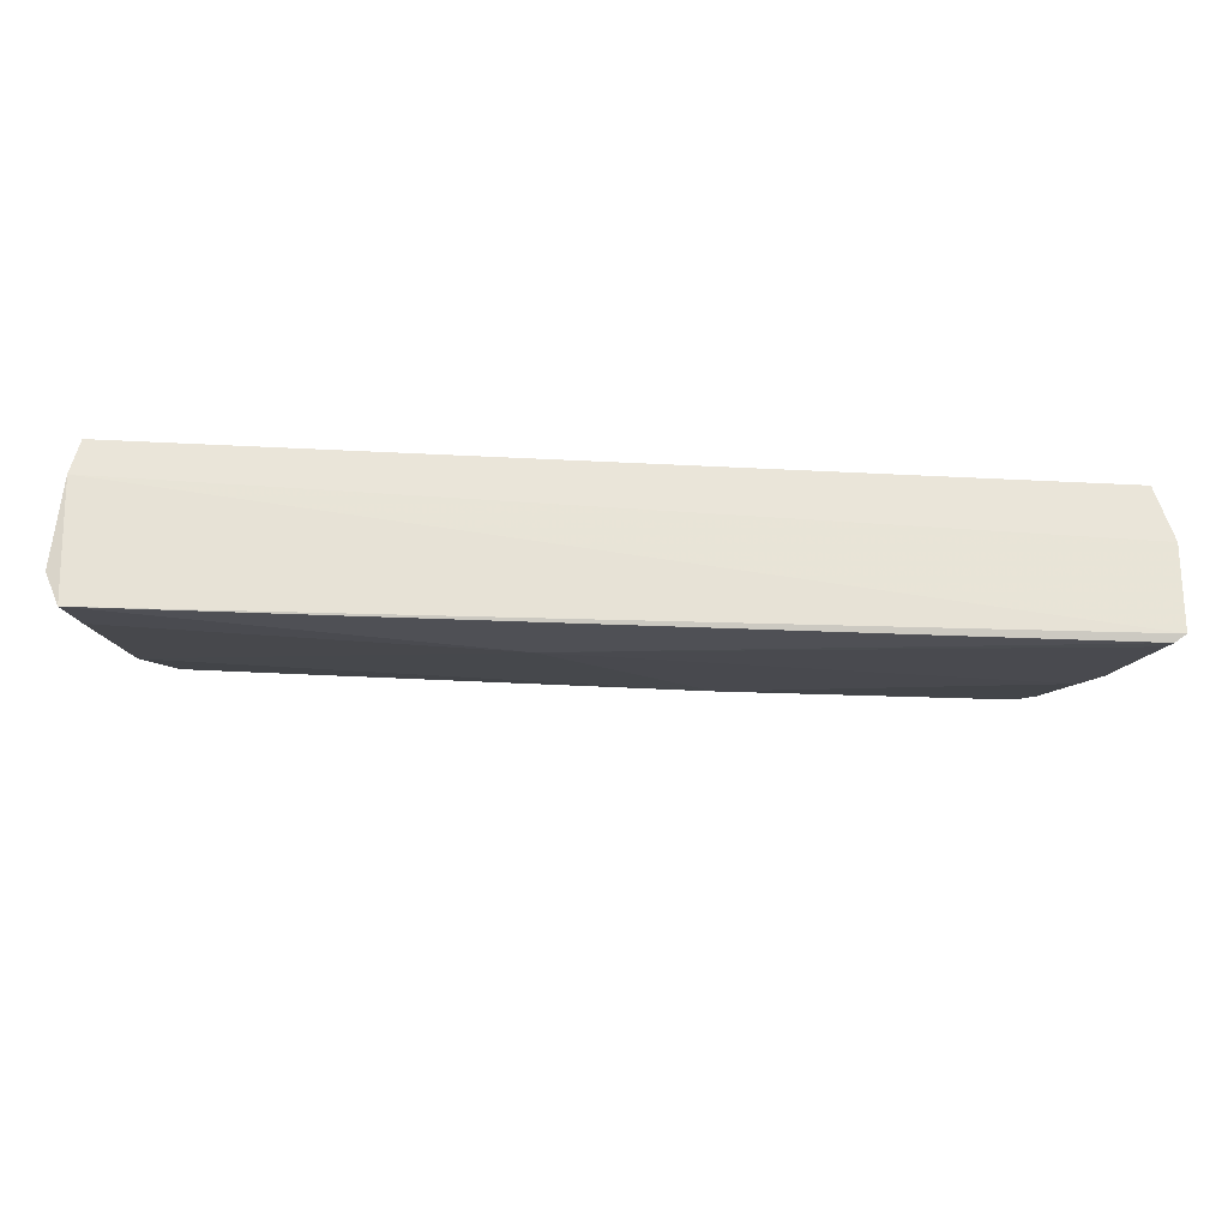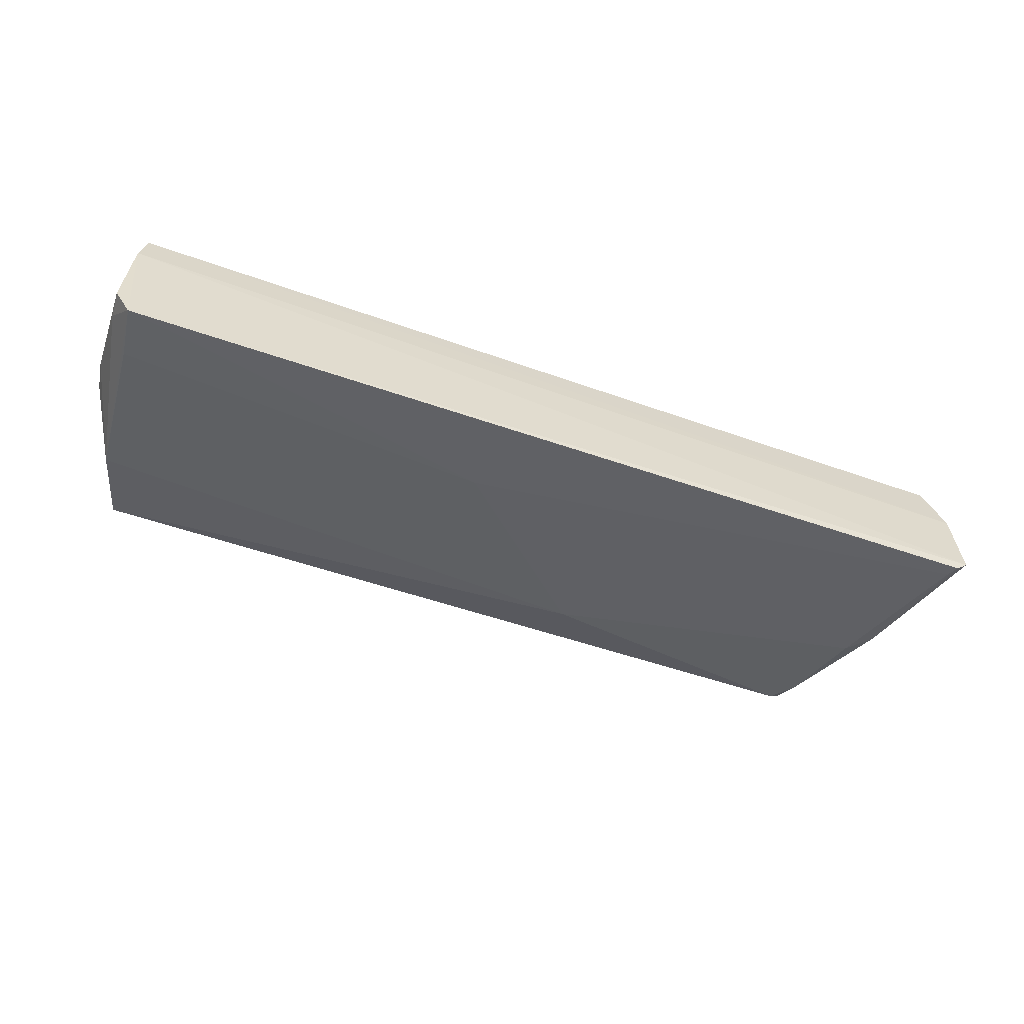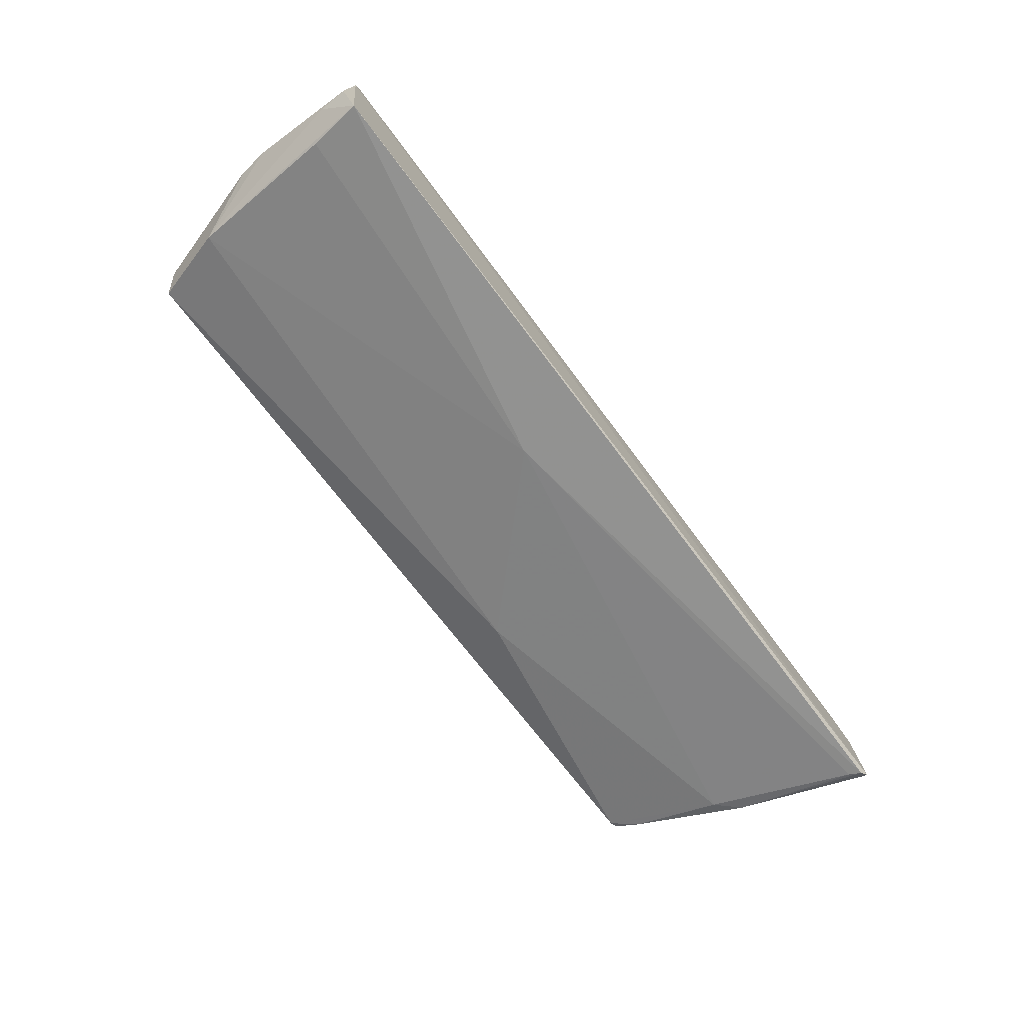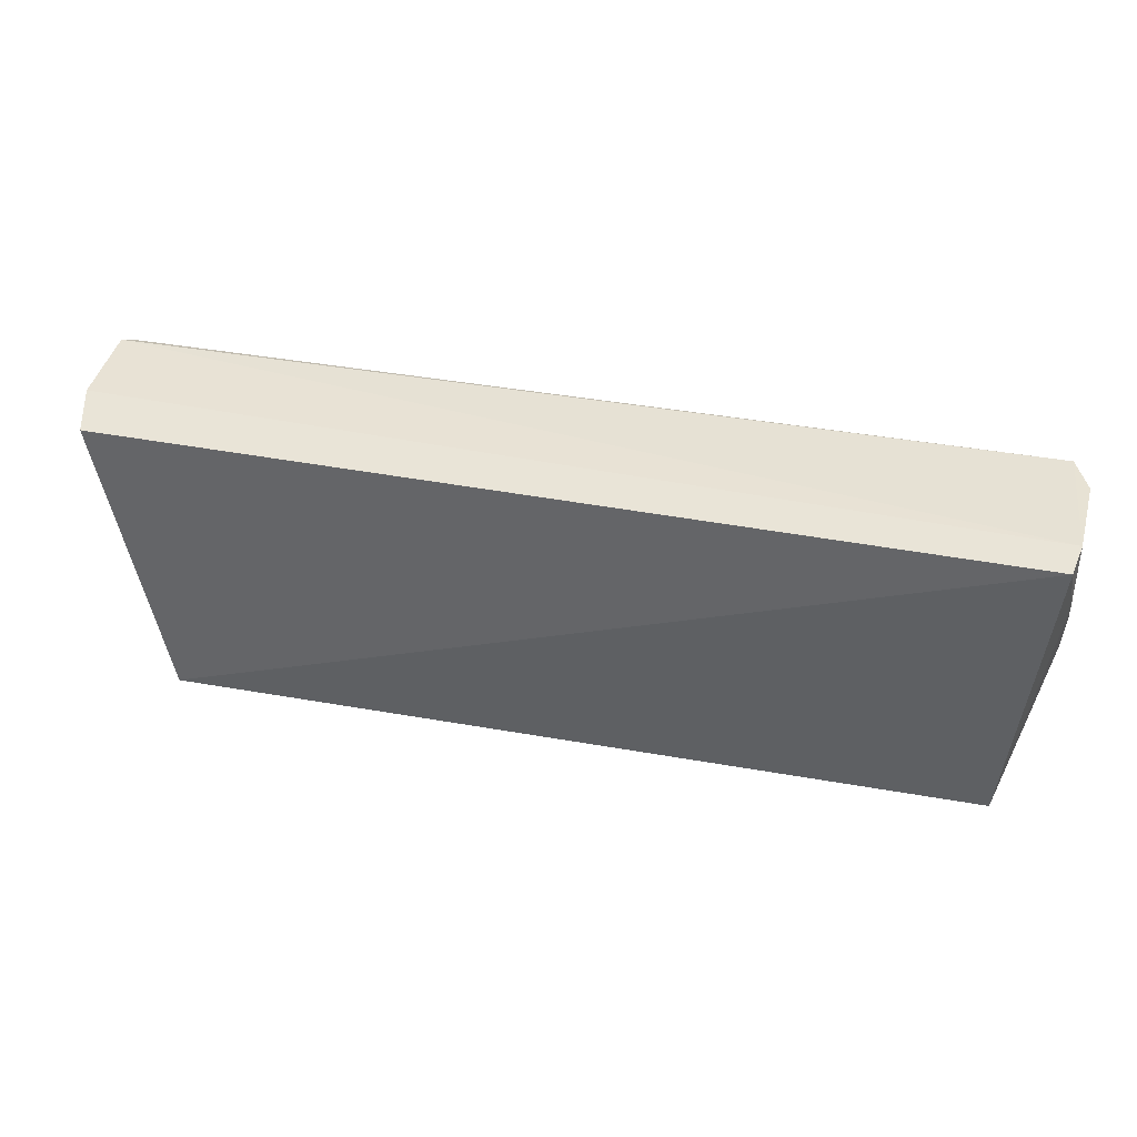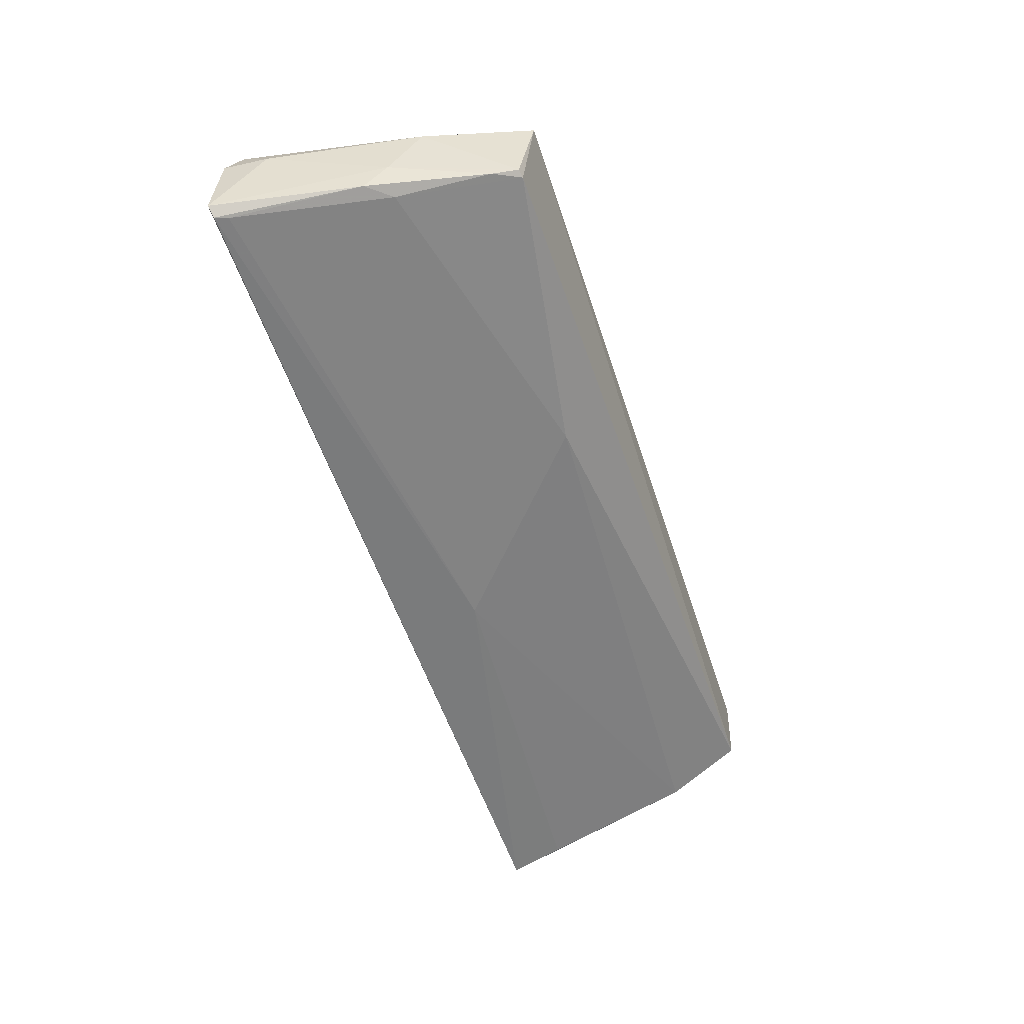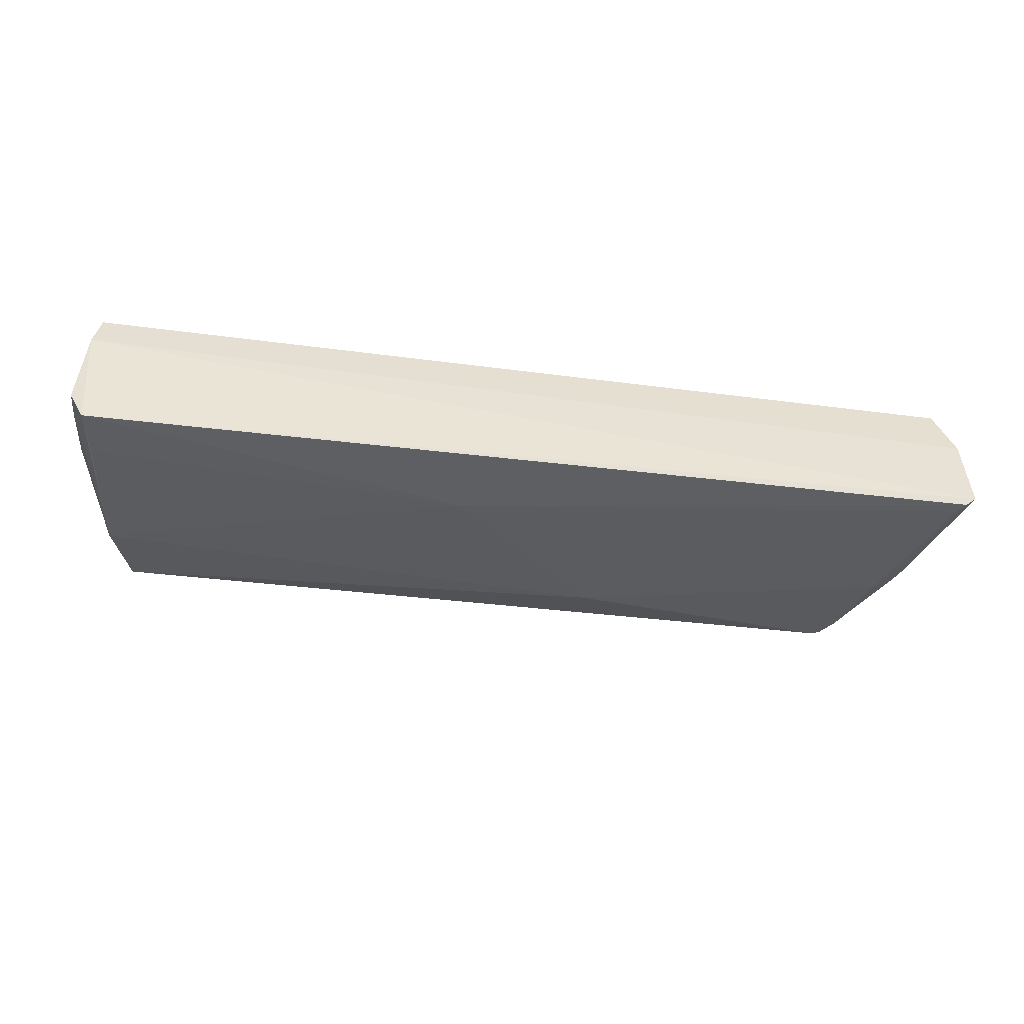
<metadata>
{"format":"obj","ext":"obj","renderer":"f3d","projection":"perspective","resolution":1024,"background":"white","views":[{"elev":63.8,"azim":-177.2,"up":"+Y"},{"elev":-56.8,"azim":159.6,"up":"+Z"},{"elev":-71.6,"azim":126.5,"up":"+Z"},{"elev":38.4,"azim":13.4,"up":"+Y"},{"elev":-55.2,"azim":-71.9,"up":"+Z"},{"elev":-48.0,"azim":171.7,"up":"+Z"}]}
</metadata>
<code>
v 0.05382 -0.06767 0.02379
v 0.04986 -0.1008 0.02391
v 0.05306 -0.0671 0.004834
v -0.05345 -0.06664 0.005947
v -0.05245 -0.06741 0.02349
v -0.0439 -0.09941 0.01415
v -0.05464 -0.06628 0.006803
v 0.055 -0.08065 0.01422
v -0.04473 -0.1011 0.02473
v 0.04862 -0.1007 0.01394
v 0.007845 -0.07614 0.006419
v 0.05454 -0.06725 0.01945
v -0.05034 -0.08277 0.009738
v 0.05471 -0.07645 0.01807
v -0.05385 -0.0717 0.01749
v 0.05449 -0.08432 0.01519
v 0.05108 -0.0916 0.01085
v 0.055 -0.06756 0.008776
v -0.0545 -0.06674 0.0169
v -0.04485 -0.09922 0.01444
v -0.01087 -0.09429 0.01124
v -0.04934 -0.08887 0.02151
v -0.05001 -0.0853 0.01379
v 0.04982 -0.09985 0.01808
v 0.05226 -0.07352 0.006169
v 0.05484 -0.07092 0.009352
v -0.04584 -0.09629 0.01326
v -0.04787 -0.08559 0.01001
v -0.05281 -0.06808 0.006192
f 7 3 4
f 9 2 1
f 9 1 5
f 10 9 6
f 10 2 9
f 11 4 3
f 12 3 7
f 13 7 4
f 14 1 2
f 14 12 1
f 14 8 12
f 16 14 2
f 16 8 14
f 17 8 16
f 18 12 8
f 18 3 12
f 19 12 7
f 19 5 1
f 19 1 12
f 19 15 5
f 19 7 15
f 20 6 9
f 21 11 17
f 21 17 10
f 21 10 6
f 22 9 5
f 22 5 15
f 22 20 9
f 23 15 7
f 23 7 13
f 23 22 15
f 23 20 22
f 24 16 2
f 24 2 10
f 24 17 16
f 24 10 17
f 25 17 11
f 25 11 3
f 25 3 17
f 26 17 3
f 26 3 18
f 26 18 8
f 26 8 17
f 27 6 20
f 27 23 13
f 27 20 23
f 28 11 21
f 28 27 13
f 28 21 6
f 28 6 27
f 29 28 13
f 29 13 4
f 29 4 11
f 29 11 28

</code>
